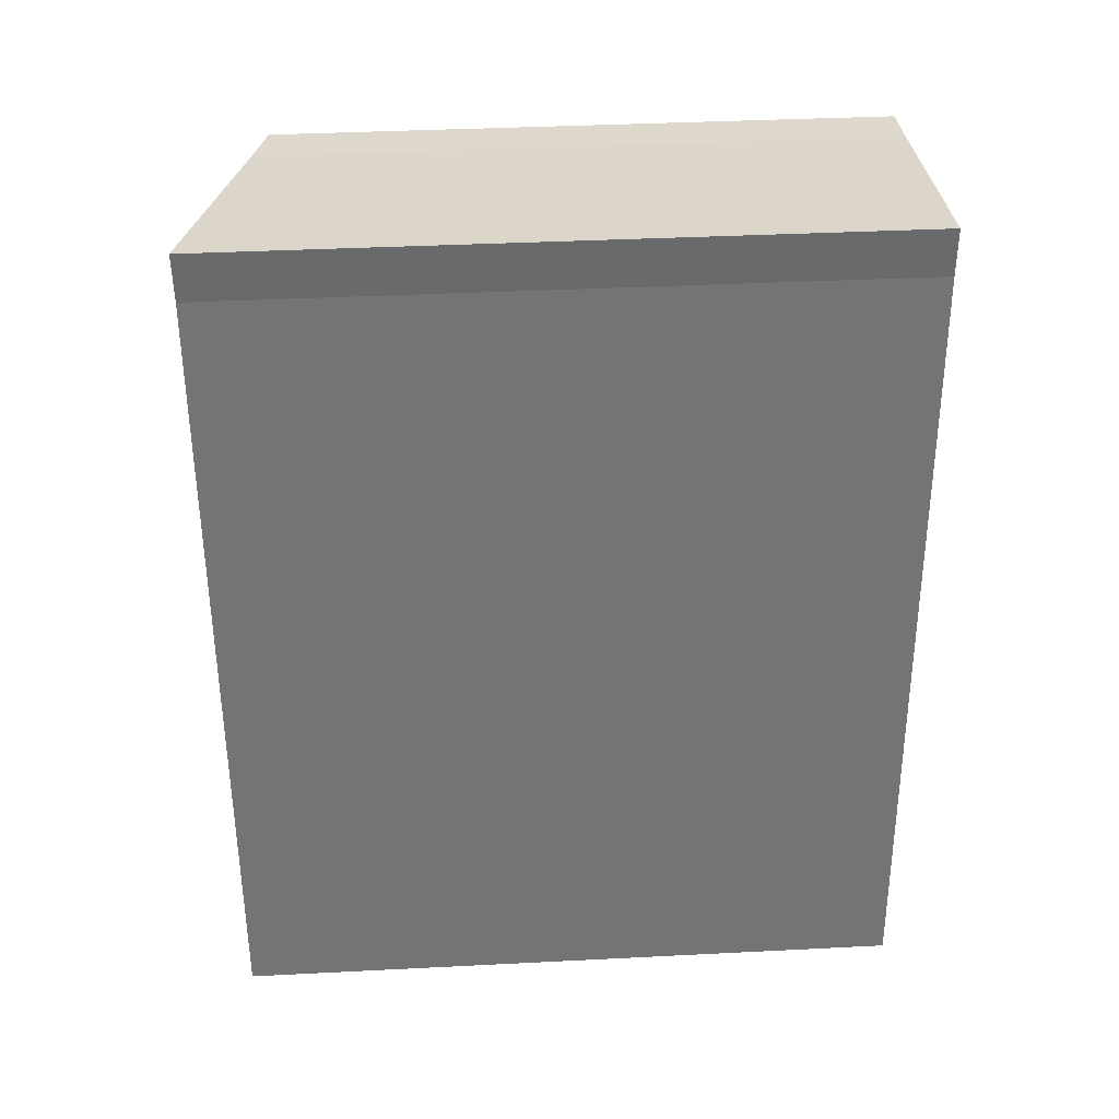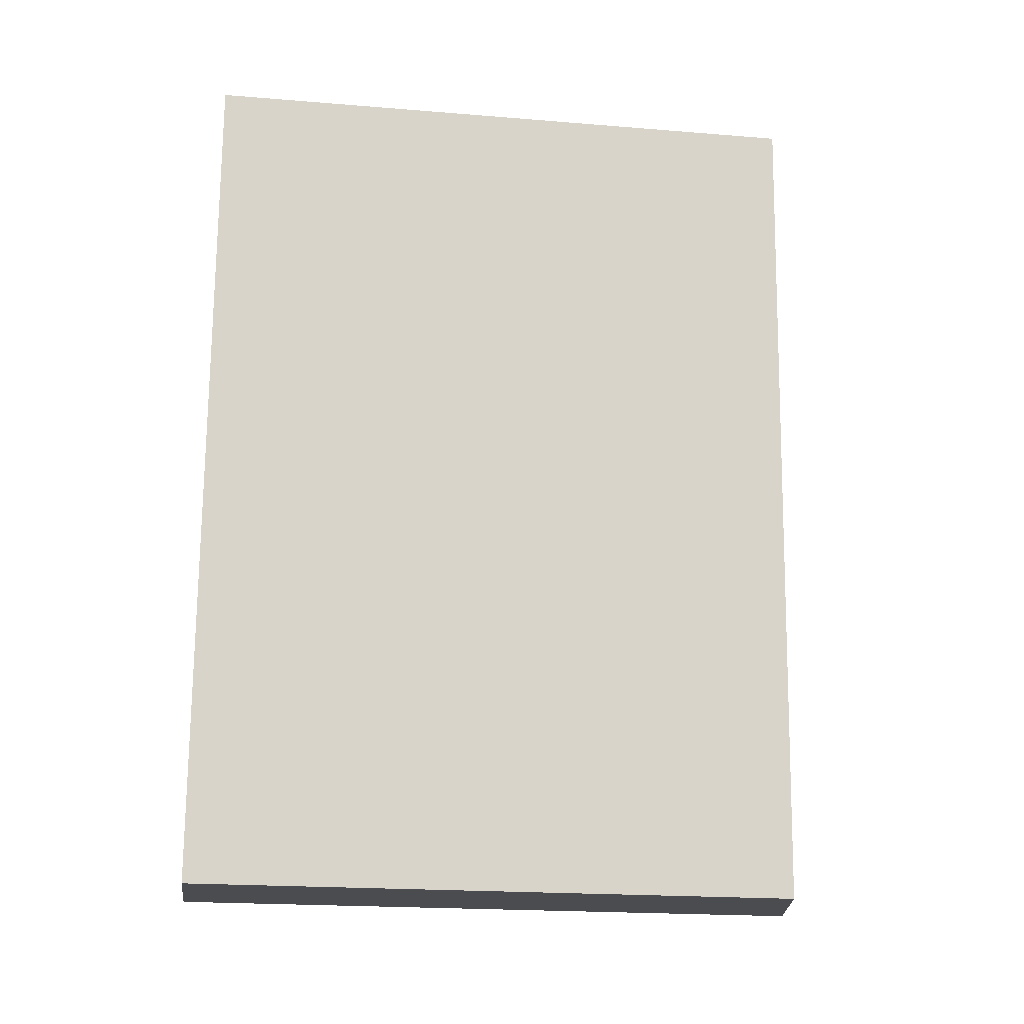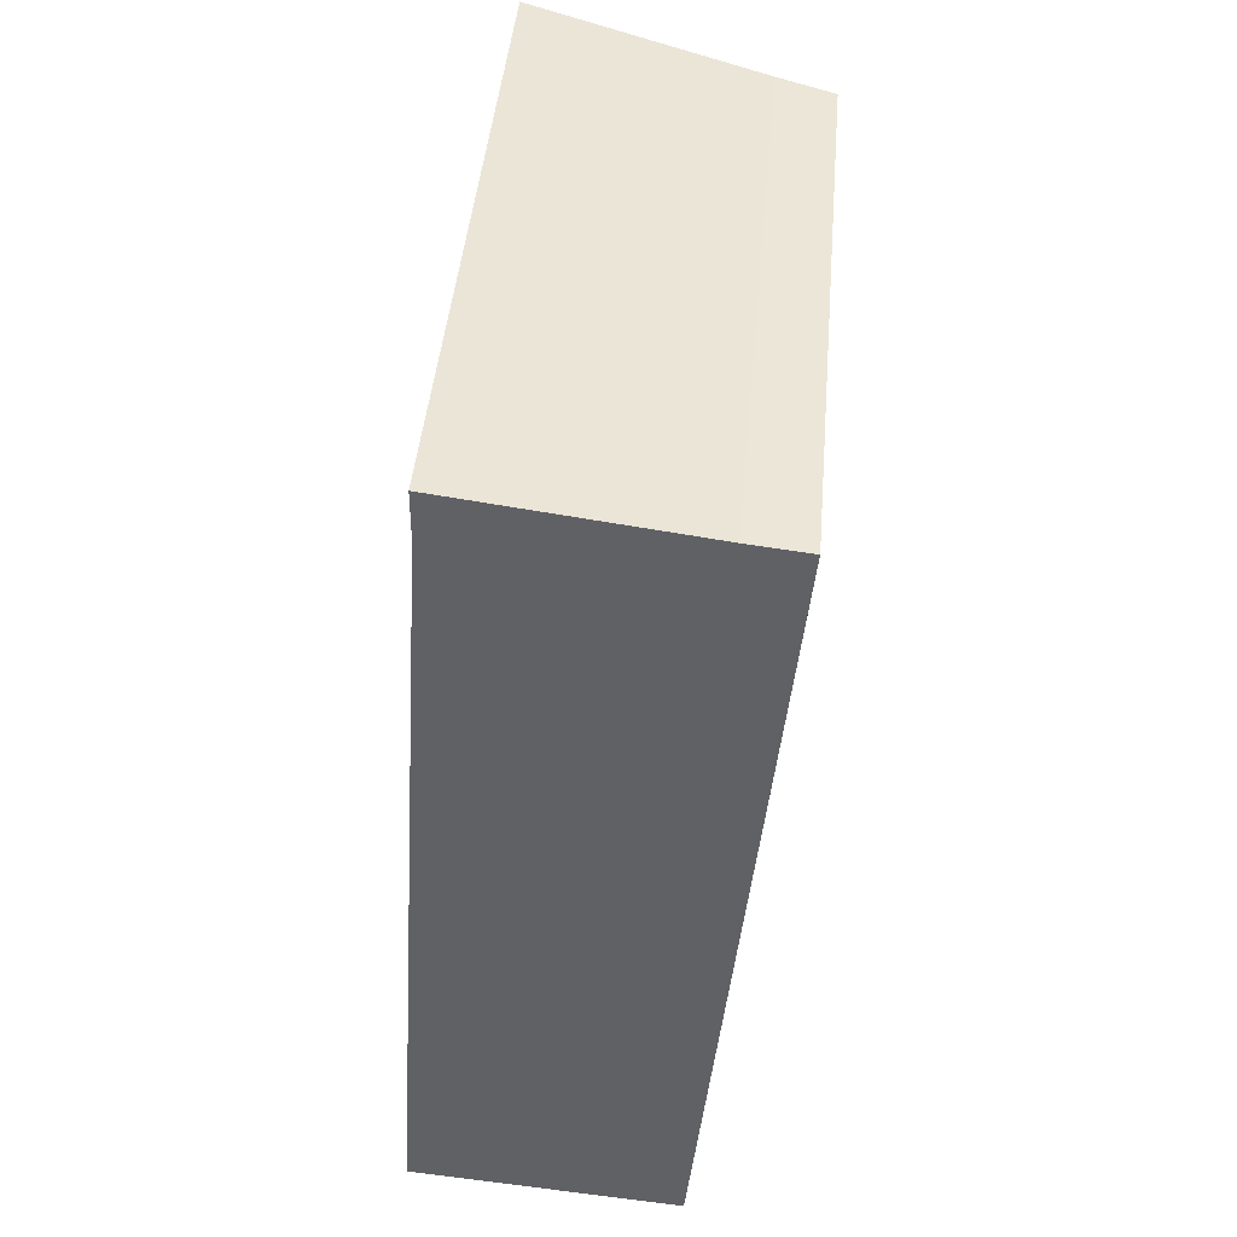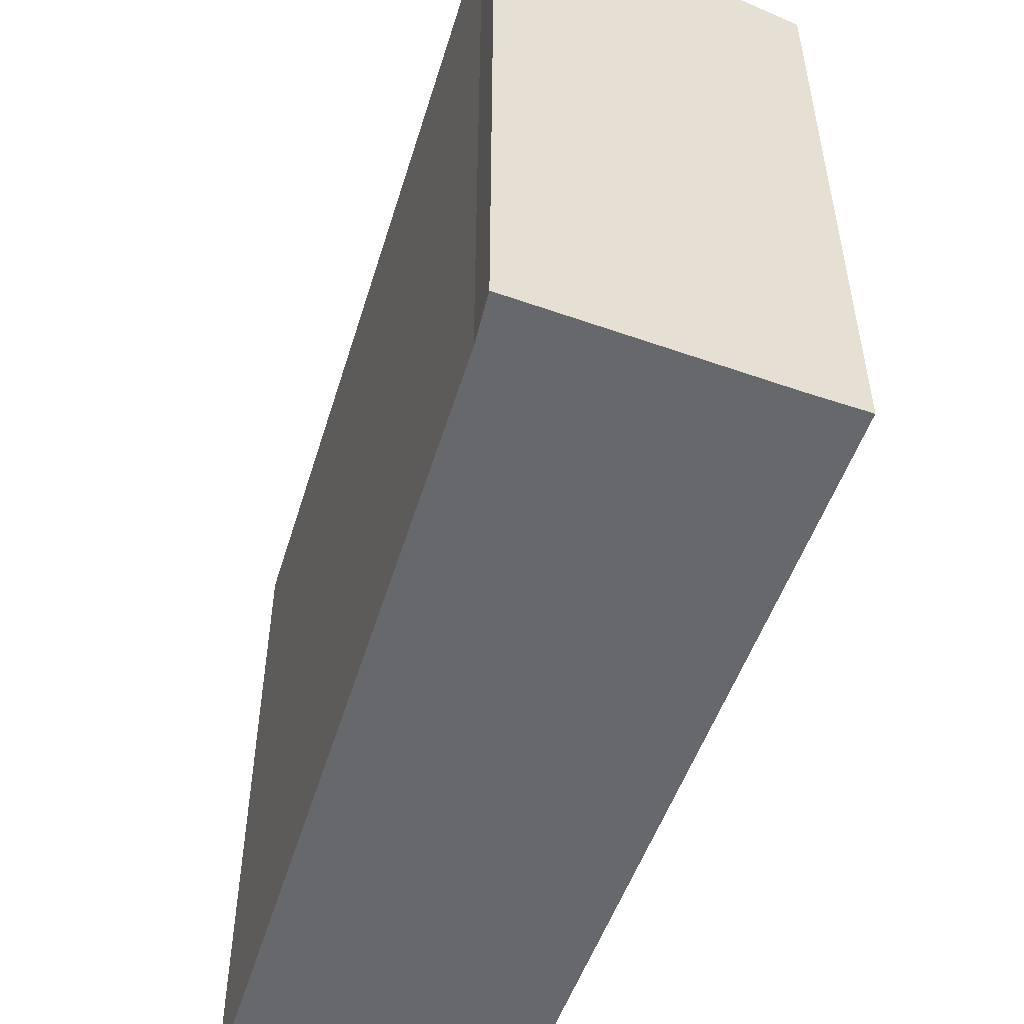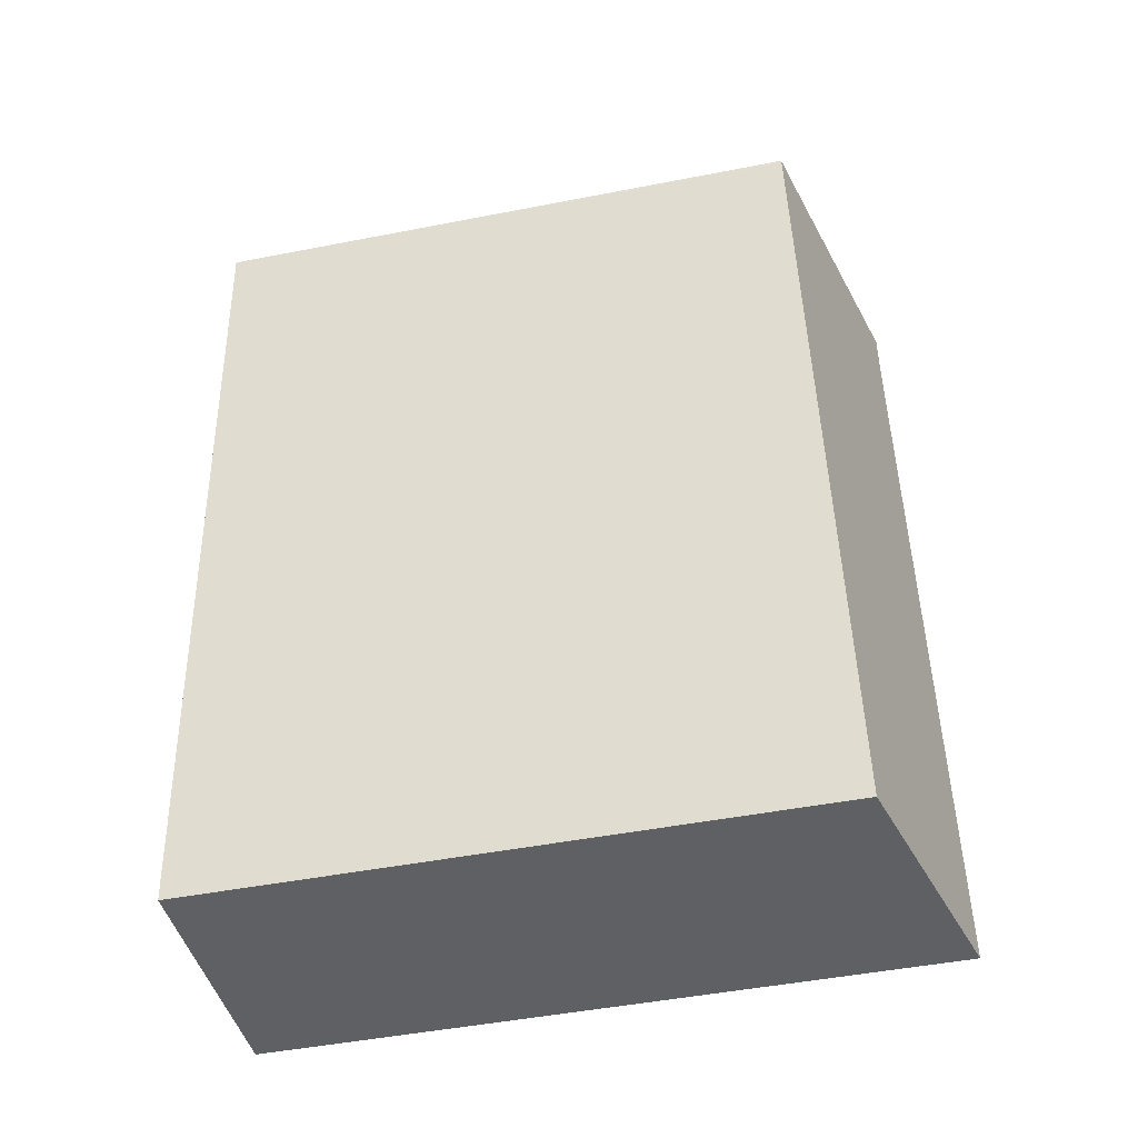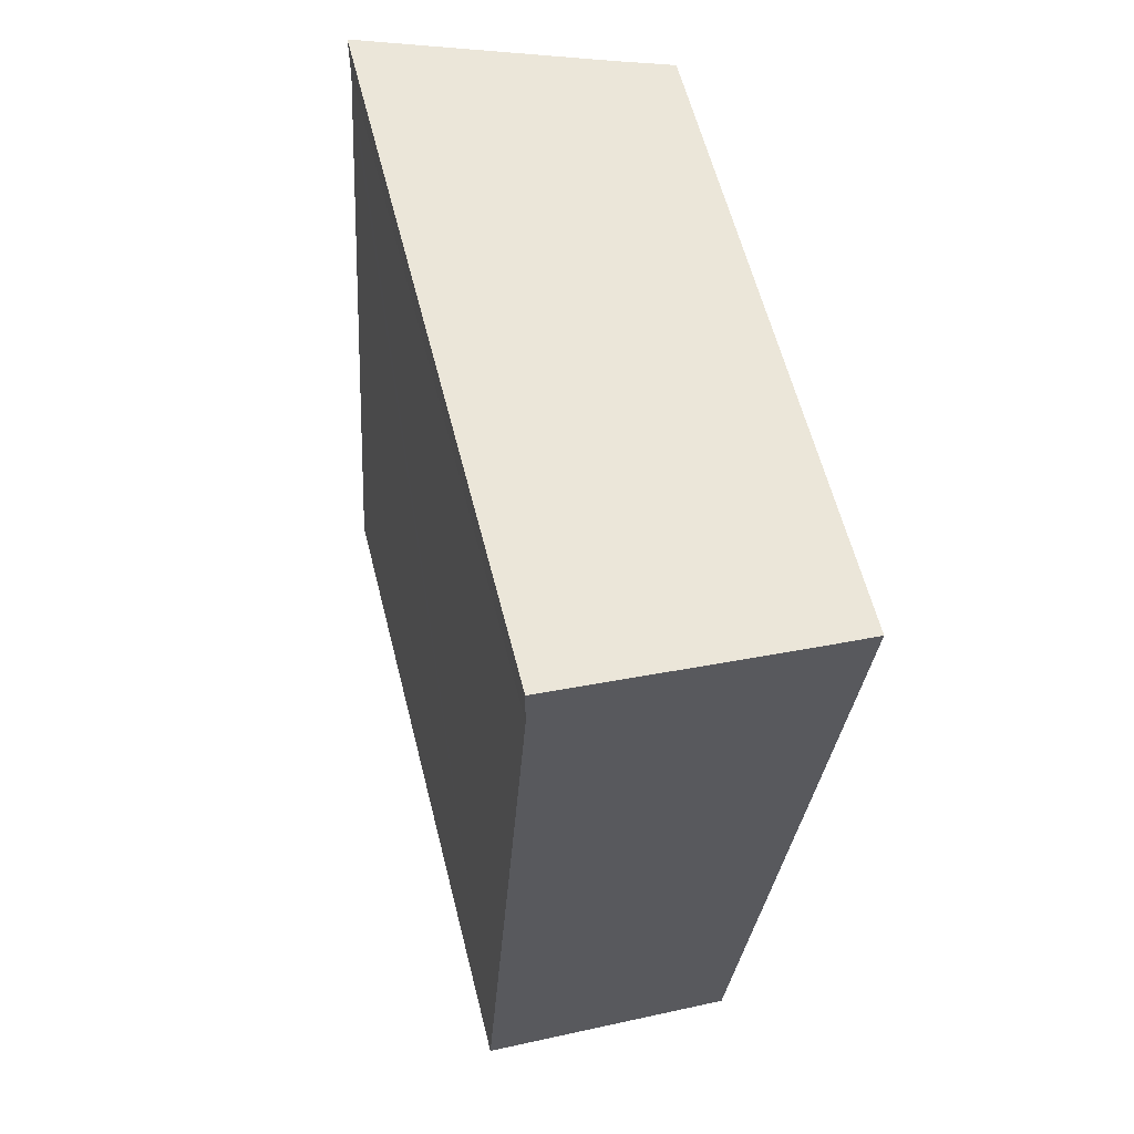
<metadata>
{"format":"obj","ext":"obj","renderer":"f3d","projection":"perspective","resolution":1024,"background":"white","views":[{"elev":37.9,"azim":-93.7,"up":"+Z"},{"elev":-20.2,"azim":81.4,"up":"+Z"},{"elev":43.7,"azim":4.9,"up":"+Z"},{"elev":-52.4,"azim":-13.2,"up":"+Y"},{"elev":-47.6,"azim":102.4,"up":"+Z"},{"elev":60.6,"azim":-14.2,"up":"+Z"}]}
</metadata>
<code>
v  0.237 11.19 -0.022
v  5.344 10.13 9.826
v  4.357 10.21 -0.402
v  0 11.25 6.889e-16
v  0.02 11.25 0.307
v  0.248 11.25 3.775
v  0.657 11.24 9.98
v  0.847 11.24 12.87
v  5.687 10.1 13.39
v  0.876 11.24 13.31
v  0.883 11.25 14.1
v  4.748 10.32 13.57
v  5.572 10.13 13.48
v  5.695 10.1 13.46
v  0.883 -8.632e-16 14.1
v  4.748 -8.312e-16 13.57
v  5.695 -8.245e-16 13.46
v  5.572 -8.254e-16 13.48
v  5.687 -8.197e-16 13.39
v  4.357 2.462e-17 -0.402
v  5.344 -6.017e-16 9.826
v  0 0 0
v  0.237 1.347e-18 -0.022
v  0.876 -8.149e-16 13.31
v  0.02 -1.88e-17 0.307
v  0.248 -2.312e-16 3.775
v  0.847 -7.882e-16 12.87
v  0.657 -6.111e-16 9.98
g defaultobject
f 1 2 3
f 2 1 4
f 2 4 5
f 2 5 6
f 2 6 7
f 2 7 8
f 2 8 9
f 9 8 10
f 9 10 11
f 9 11 12
f 9 12 13
f 9 13 14
f 15 12 11
f 12 15 16
f 16 13 12
f 13 16 14
f 14 16 17
f 17 16 18
f 17 9 14
f 9 17 2
f 2 17 3
f 3 17 19
f 3 19 20
f 20 19 21
f 20 1 3
f 1 20 4
f 4 20 22
f 22 20 23
f 10 15 11
f 15 10 24
f 22 5 4
f 5 22 6
f 6 22 7
f 7 22 8
f 8 22 25
f 8 25 10
f 10 25 26
f 10 26 27
f 10 27 24
f 27 26 28
f 23 25 22
f 25 23 20
f 25 20 26
f 26 20 21
f 26 21 28
f 28 21 27
f 27 21 19
f 27 19 24
f 24 19 15
f 15 19 16
f 16 19 18
f 18 19 17

</code>
